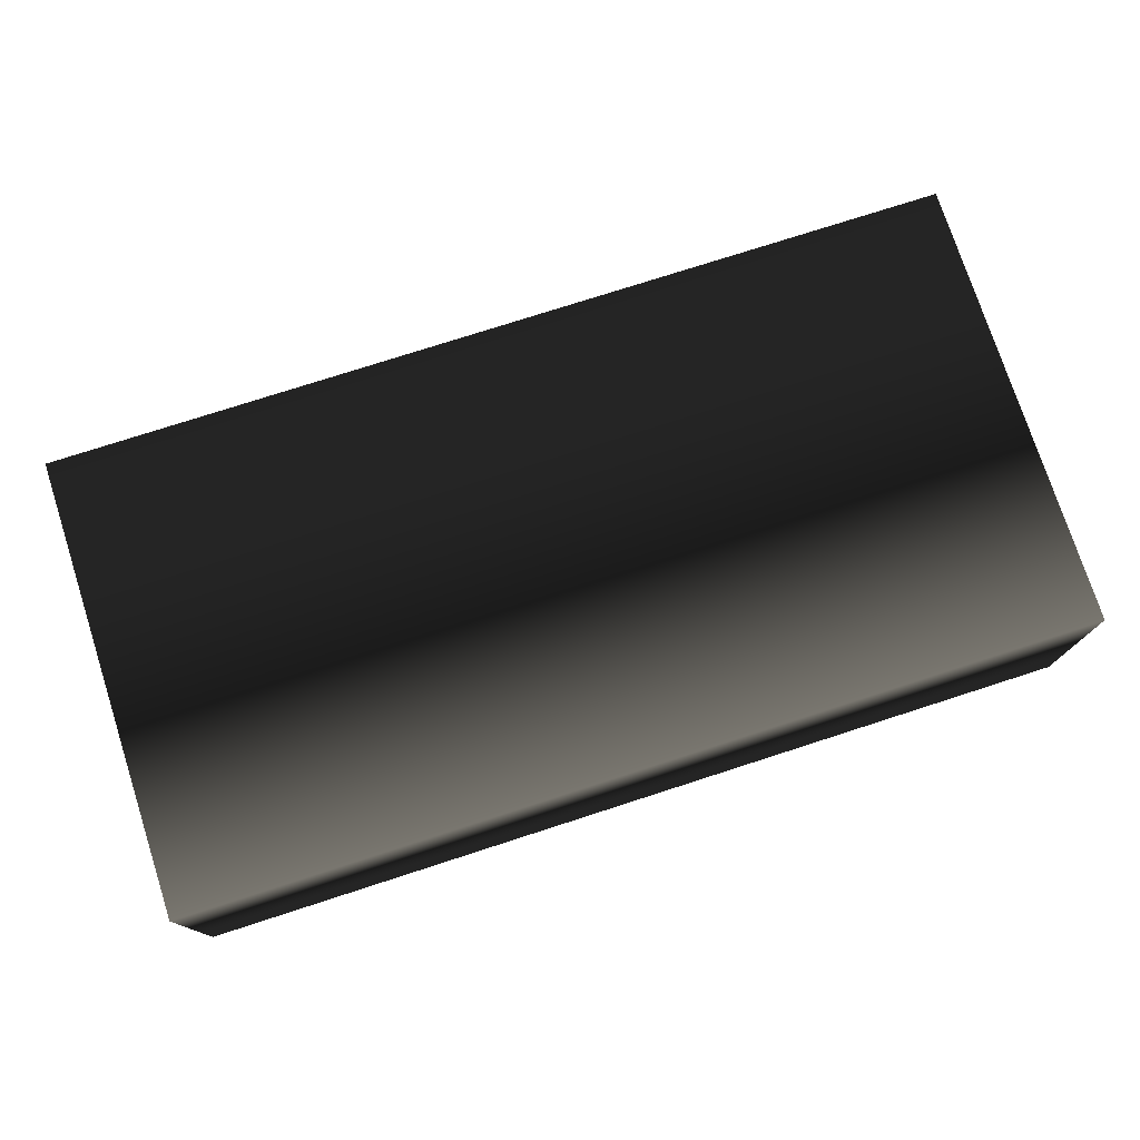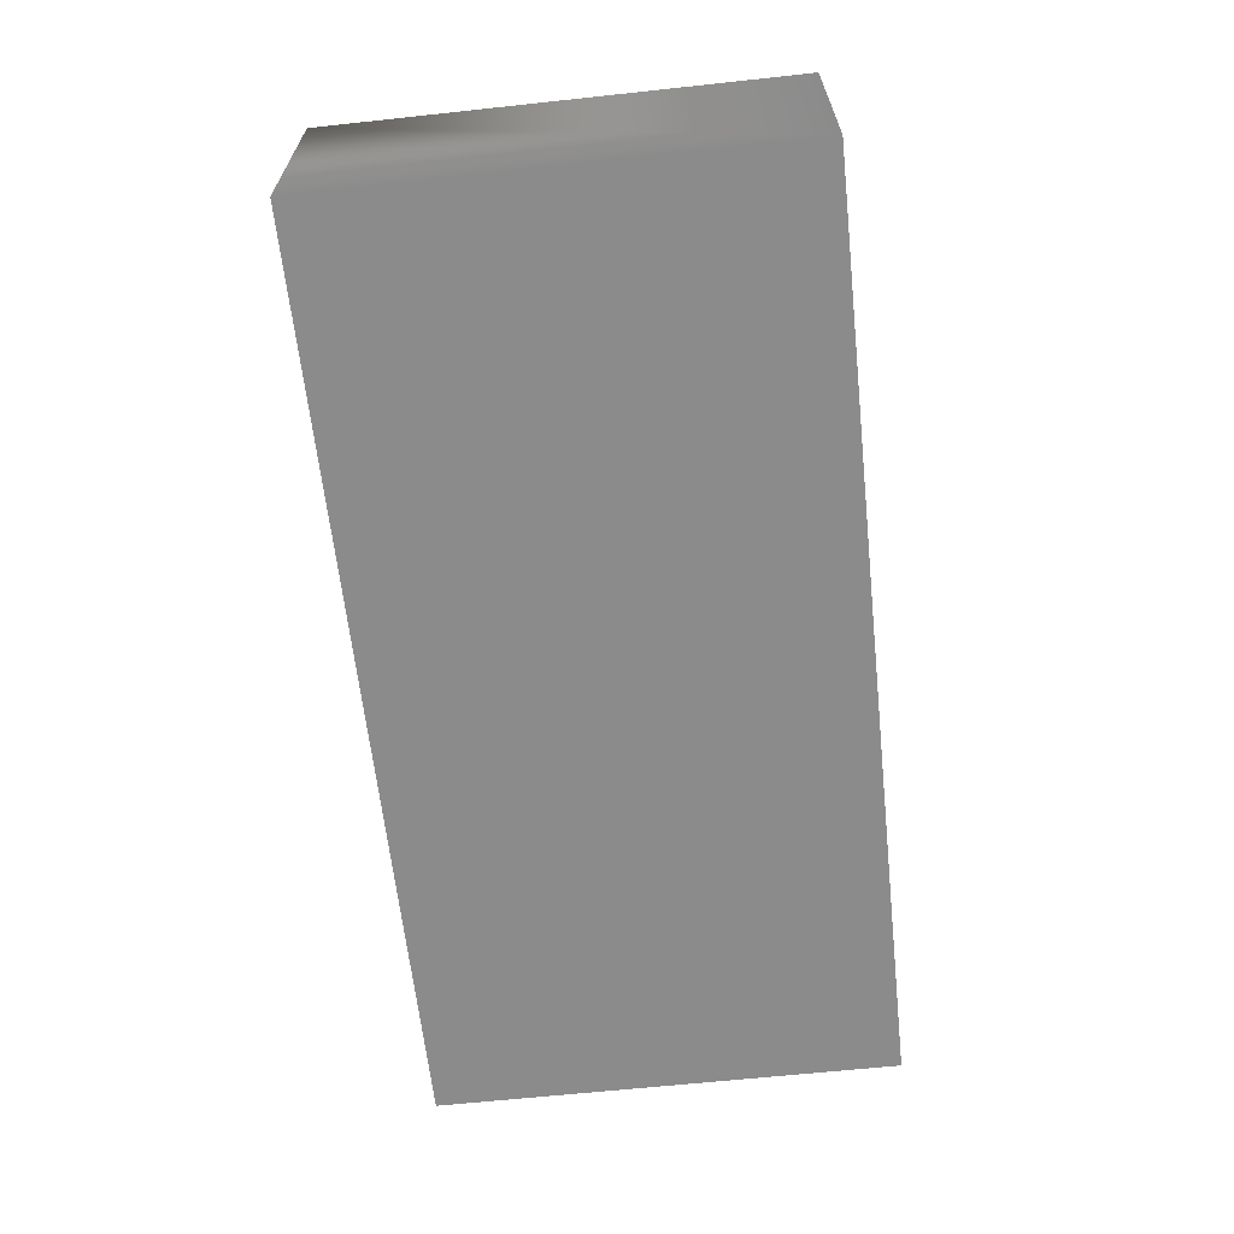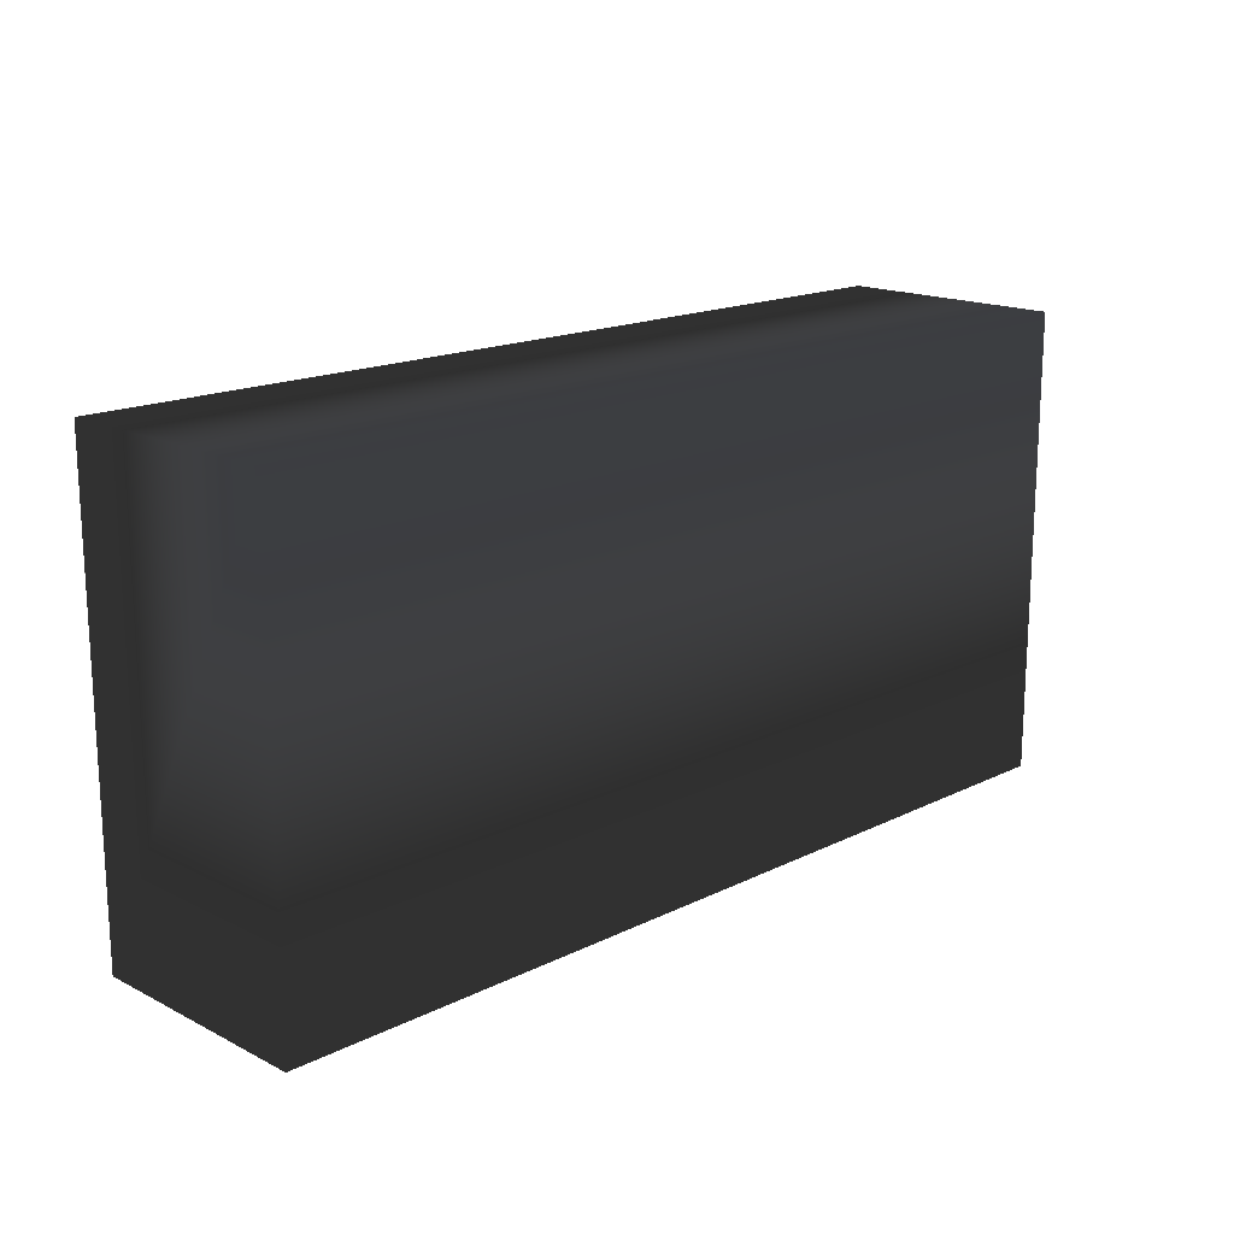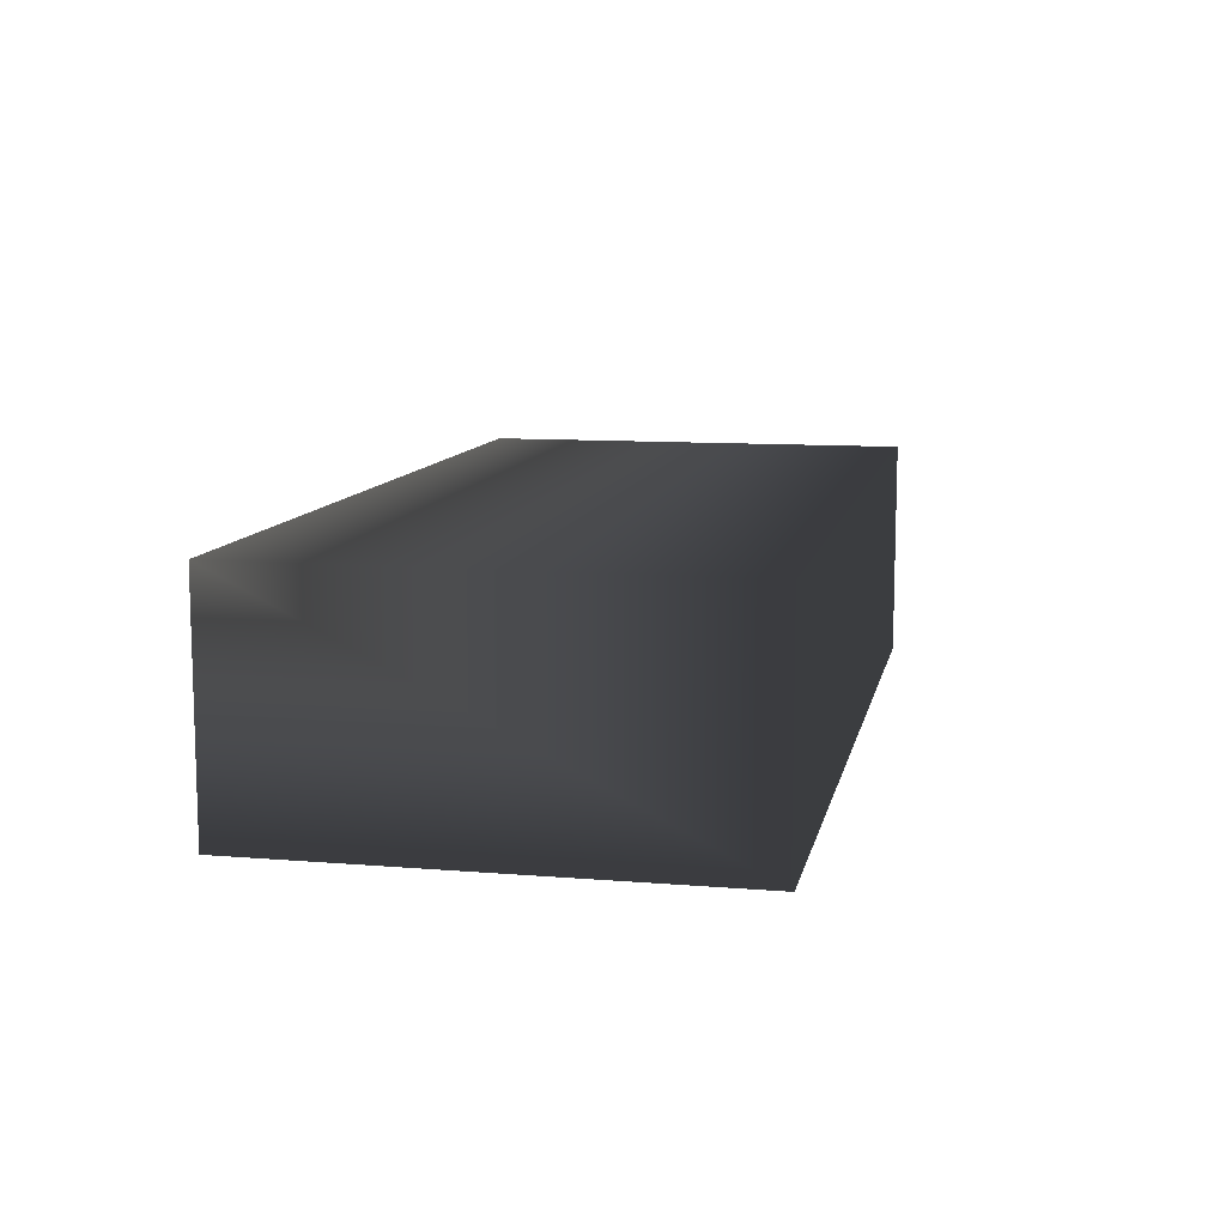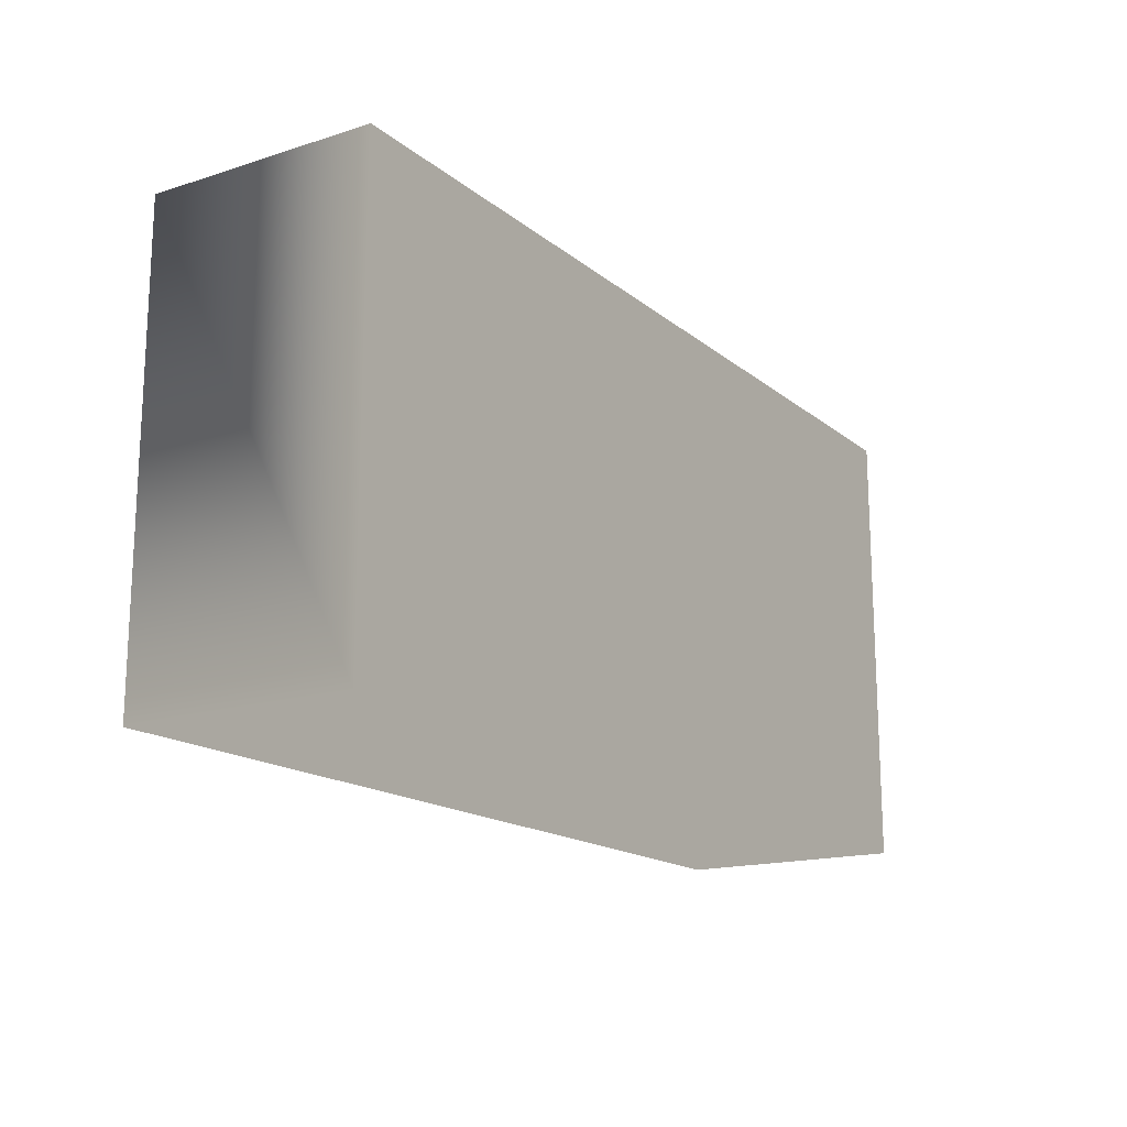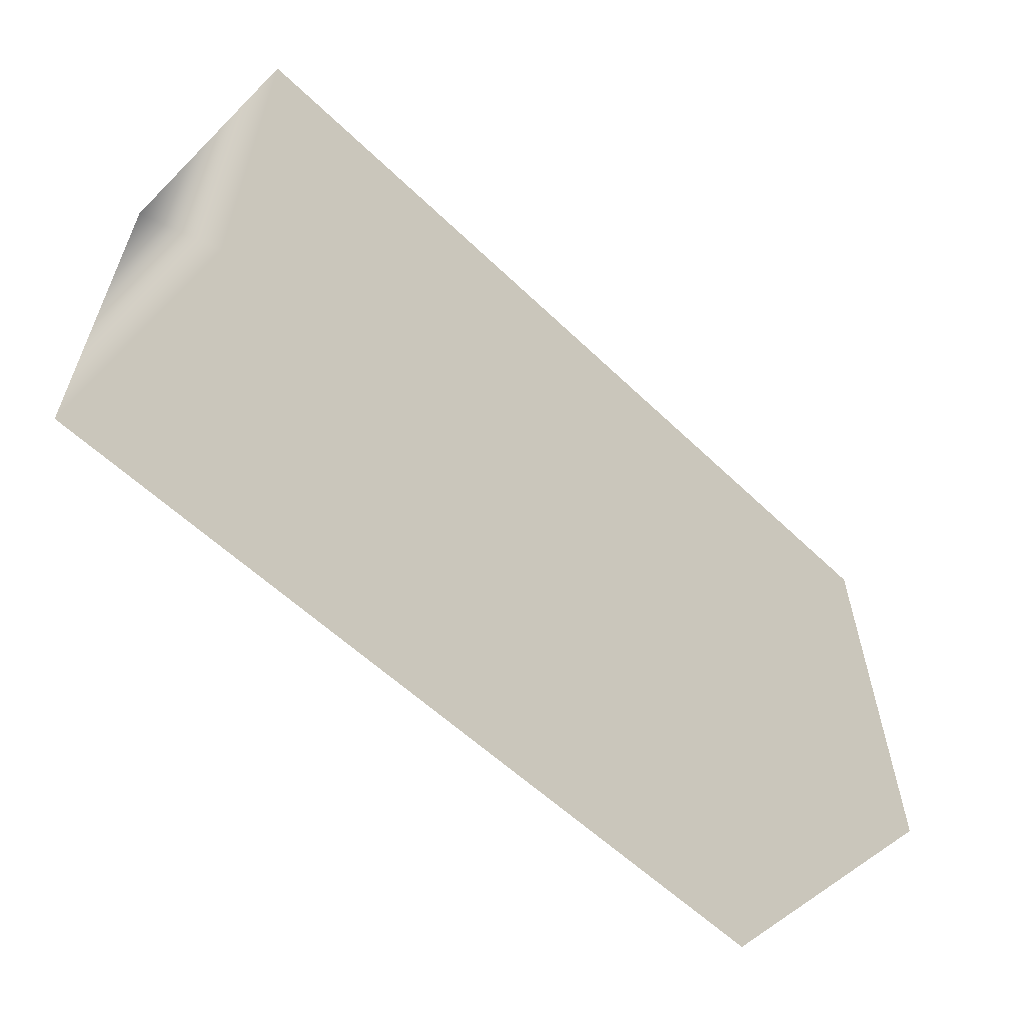
<metadata>
{"format":"obj","ext":"obj","renderer":"f3d","projection":"perspective","resolution":1024,"background":"white","views":[{"elev":76.1,"azim":162.1,"up":"+Z"},{"elev":-63.8,"azim":-83.8,"up":"+Z"},{"elev":16.8,"azim":-44.8,"up":"+Y"},{"elev":10.4,"azim":-78.3,"up":"+Z"},{"elev":-16.5,"azim":122.8,"up":"+Y"},{"elev":-58.0,"azim":135.3,"up":"+Y"}]}
</metadata>
<code>
v  0.425 -0.95 0
v  0.225 -0.95 0
v  0.425 -0.85 0
v  0.225 -0.85 0
v  0.425 -0.95 0.05
v  0.225 -0.95 0.05
v  0.425 -0.85 0.05
v  0.225 -0.85 0.05
f 1 2 3
f 3 2 4
f 2 1 5
f 2 5 6
f 3 4 7
f 7 4 8
f 7 8 5
f 5 8 6
f 4 2 8
f 8 2 6
f 1 3 7
f 1 7 5

</code>
